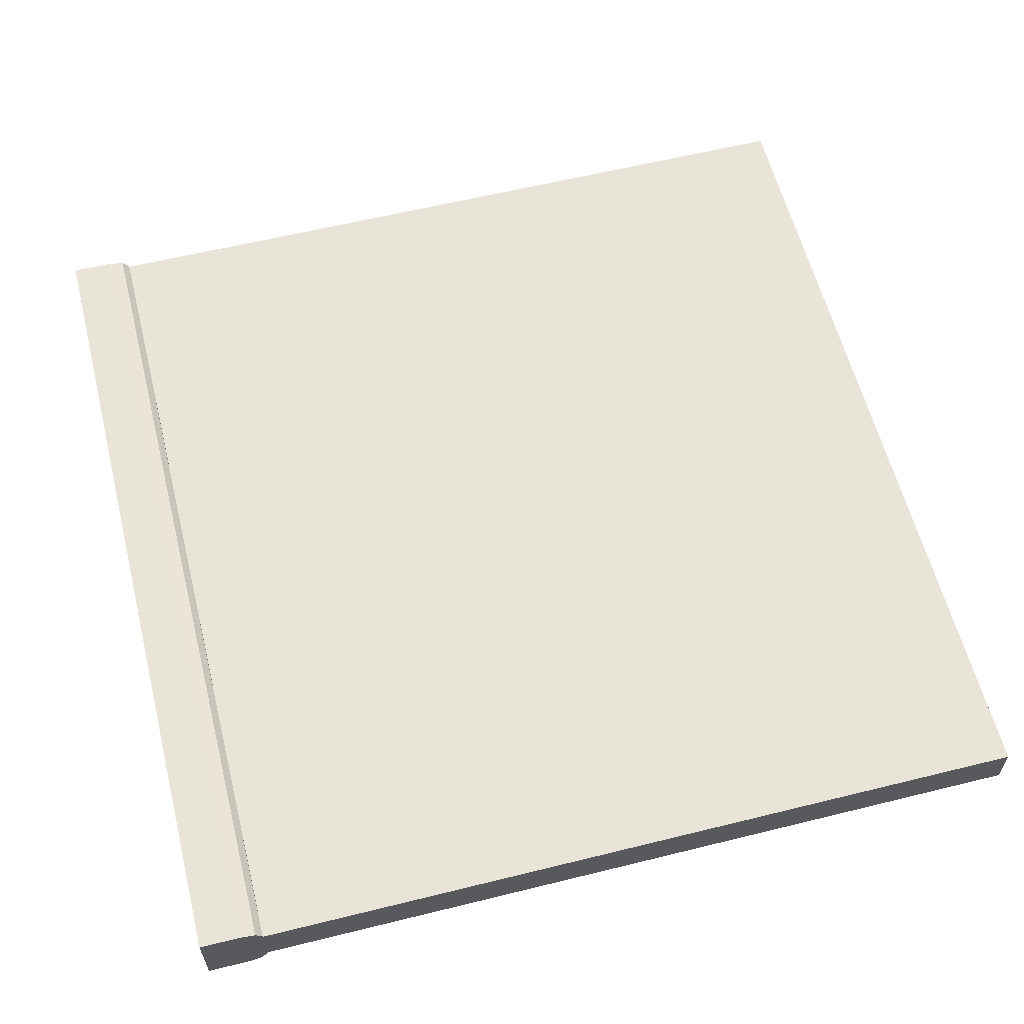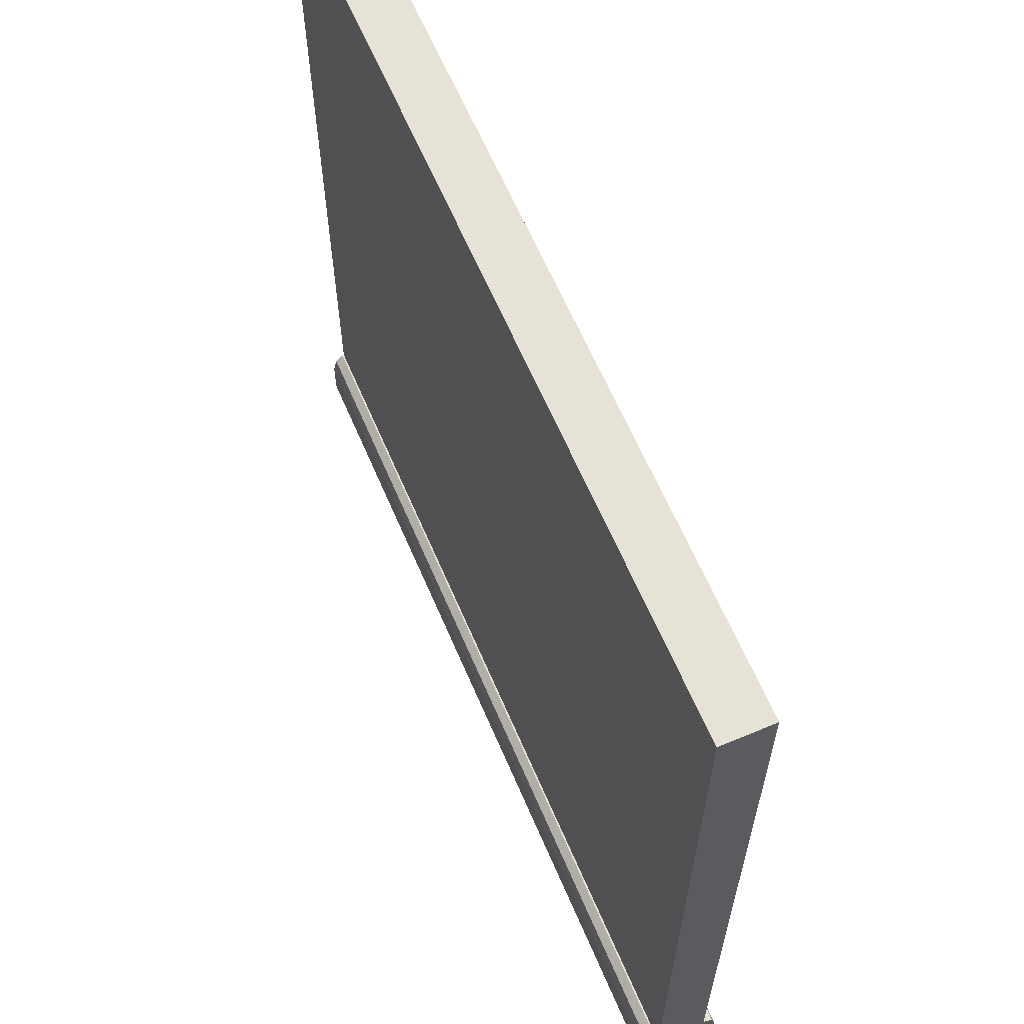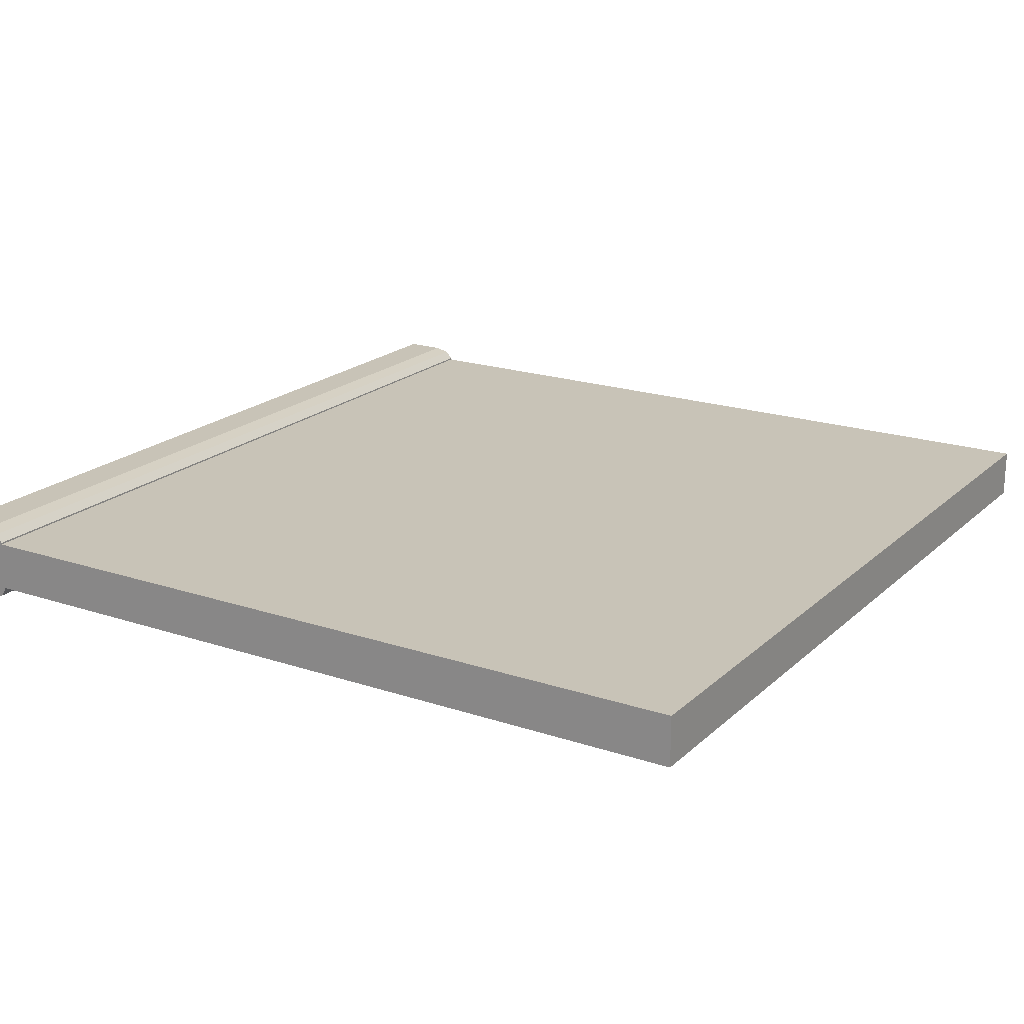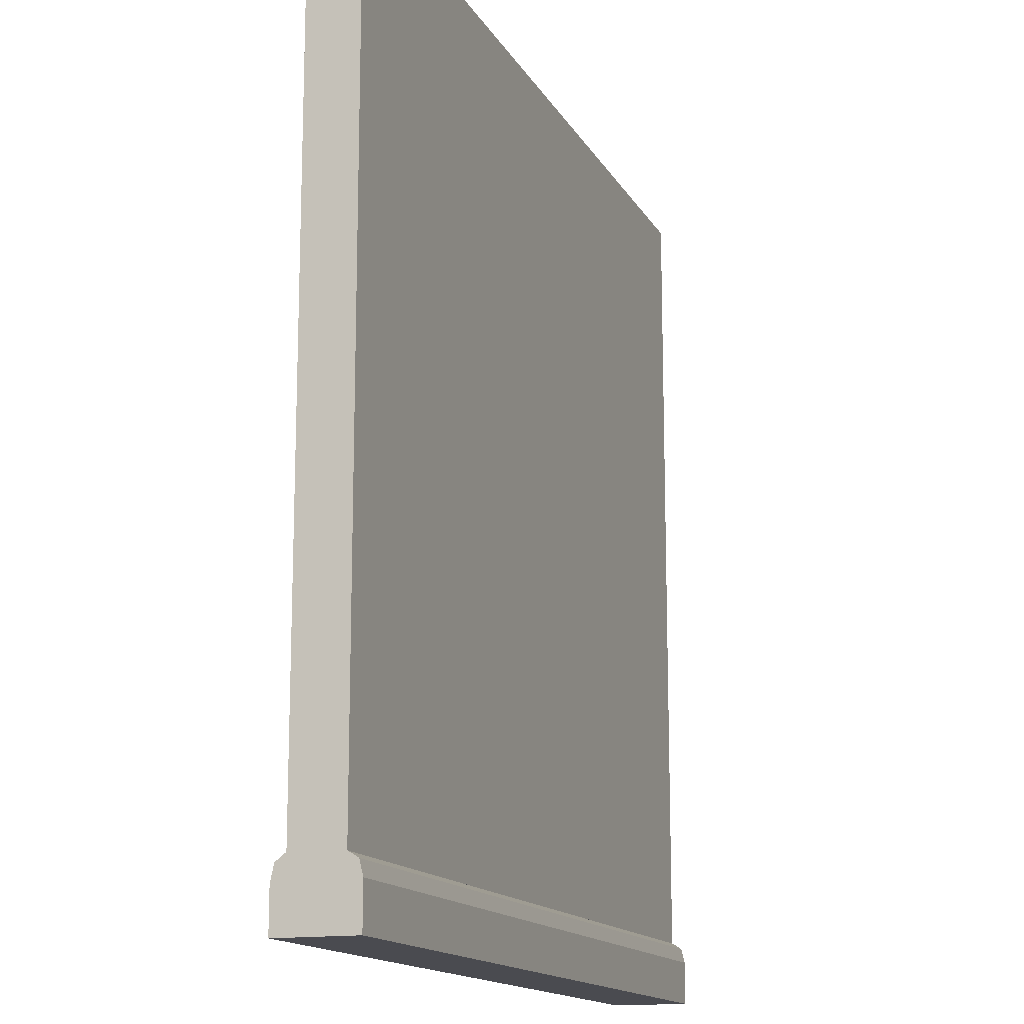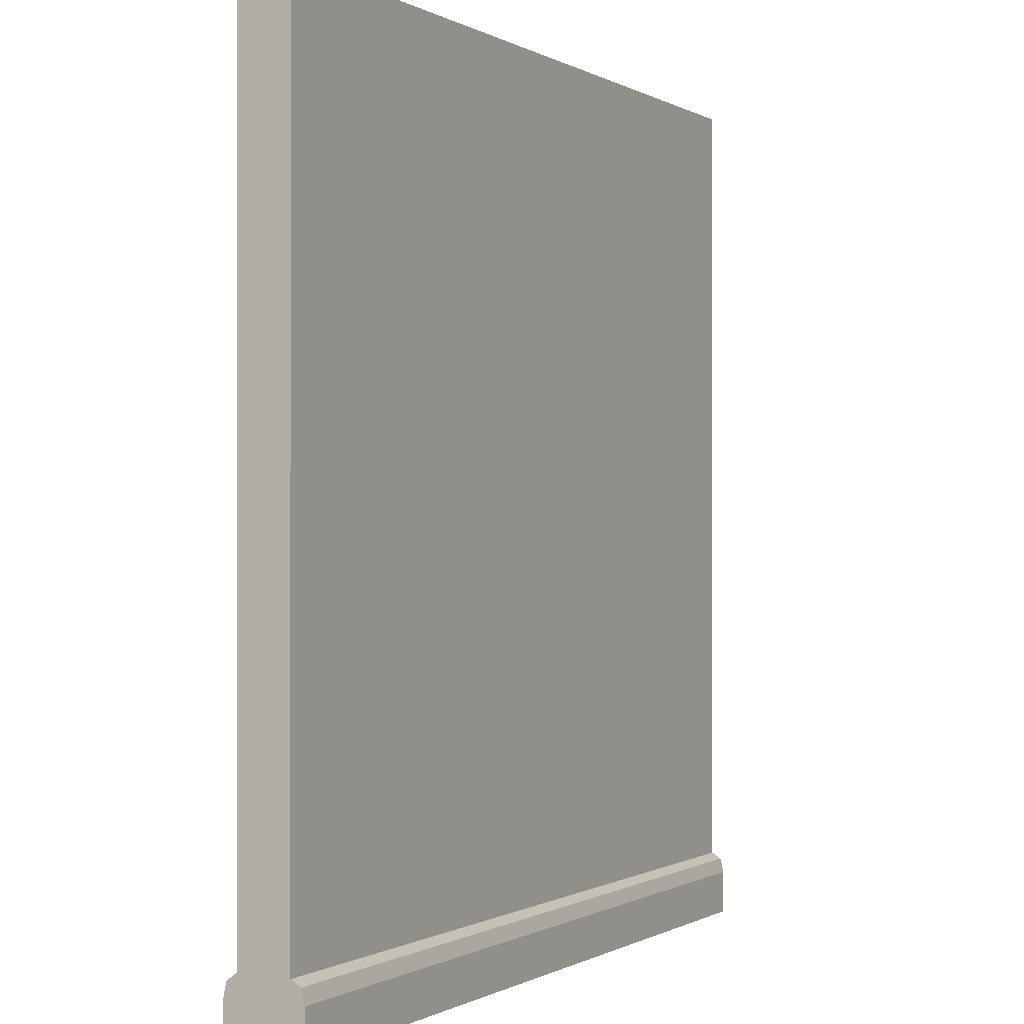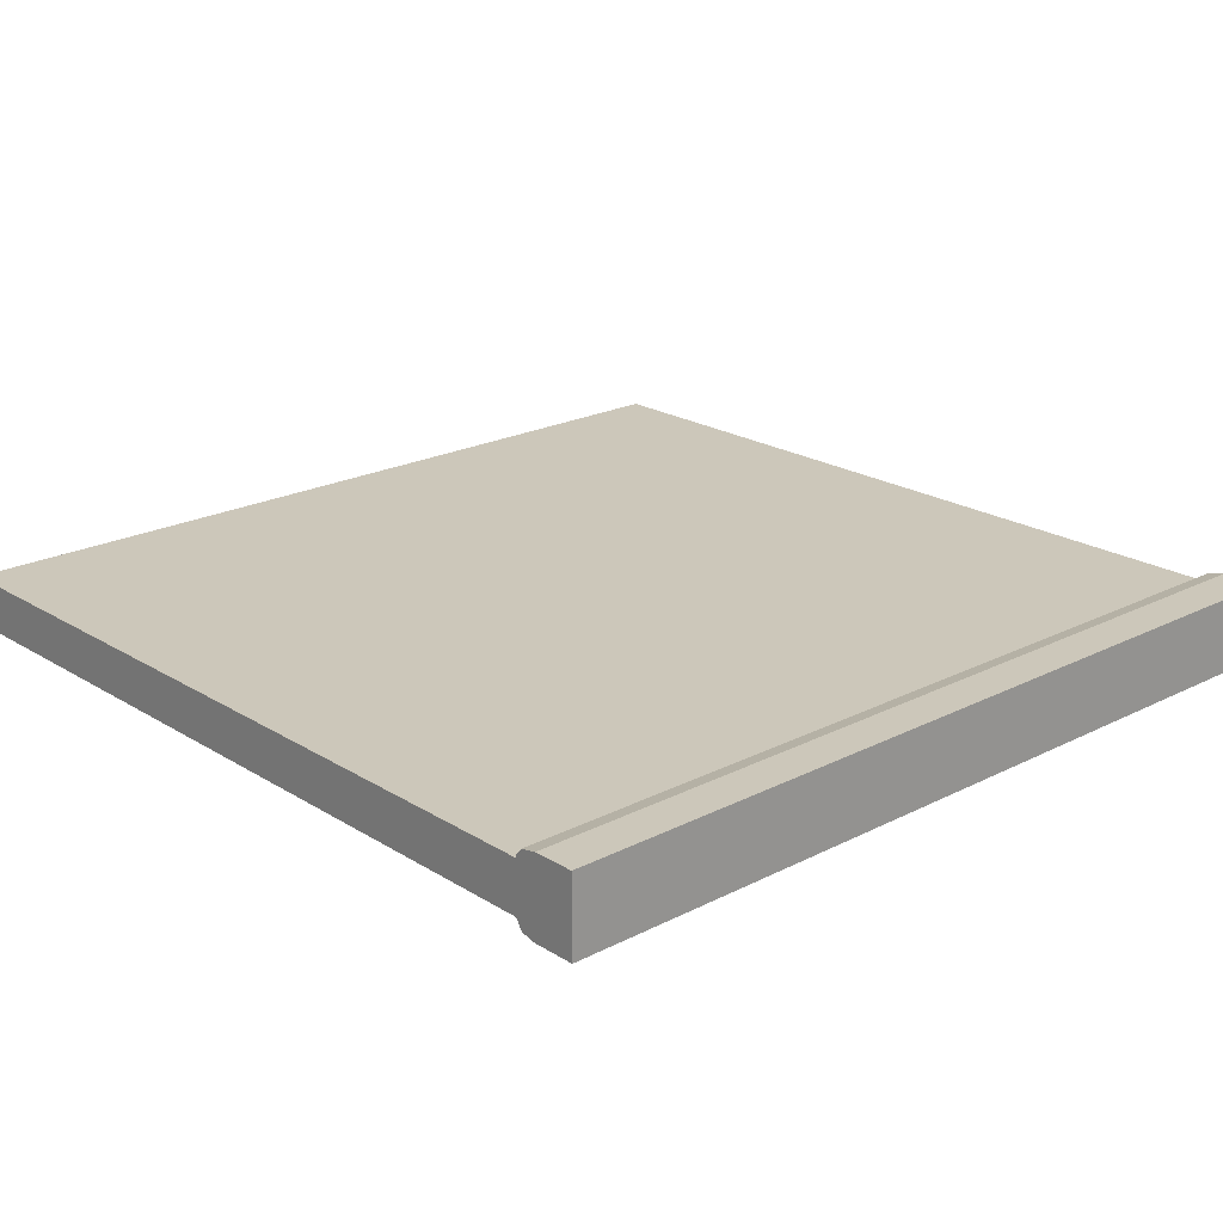
<metadata>
{"format":"obj","ext":"obj","renderer":"f3d","projection":"perspective","resolution":1024,"background":"white","views":[{"elev":60.1,"azim":75.8,"up":"+Z"},{"elev":63.2,"azim":66.9,"up":"+Y"},{"elev":19.7,"azim":121.9,"up":"+Z"},{"elev":-14.6,"azim":109.8,"up":"+Y"},{"elev":-0.4,"azim":117.0,"up":"+Y"},{"elev":21.4,"azim":-42.3,"up":"+Z"}]}
</metadata>
<code>
g WallFloor1_09
v -1.25 5.465e-08 0.07209
v -1.25 5.465e-08 -0.07209
v 1.25 -5.465e-08 0.07209
v 1.25 -5.465e-08 -0.07209
v -1.25 2.501 0.07209
v -1.25 2.501 -0.07209
v 1.25 2.501 0.07209
v 1.25 2.501 -0.07209
v 1.25 0.1824 0.07209
v 1.25 0.1824 -0.07209
v -1.25 0.1824 0.07209
v -1.25 0.1824 -0.07209
v -1.25 5.675e-08 -0.1106
v 1.25 -5.255e-08 -0.1106
v -1.25 0.1824 -0.07345
v -1.25 0.1235 -0.1106
v -1.25 0.1651 -0.1007
v 1.25 0.1235 -0.1106
v 1.25 0.1824 -0.07345
v 1.25 0.1651 -0.1007
v 1.25 -5.66e-08 0.1106
v -1.25 5.27e-08 0.1106
v 1.25 0.1824 0.07694
v 1.25 0.1167 0.1106
v 1.25 0.1631 0.1007
v -1.25 0.1167 0.1106
v -1.25 0.1824 0.07694
v -1.25 0.1631 0.1007
v 1.25 2.501 0.07209
v -1.25 5.465e-08 0.07209
v -1.25 5.465e-08 -0.07209
v 1.25 2.501 0.07209
v 1.25 0.1824 0.07209
v -1.25 0.1824 0.07209
v 1.25 0.1824 -0.07209
v 1.25 2.501 -0.07209
v -1.25 2.501 -0.07209
v -1.25 2.501 0.07209
v -1.25 0.1824 0.07209
v 1.25 -5.465e-08 0.07209
v 1.25 0.1824 0.07209
v 1.25 0.1824 -0.07209
v -1.25 5.465e-08 -0.07209
v 1.25 -5.465e-08 -0.07209
v 1.25 -5.255e-08 -0.1106
v 1.25 0.1235 -0.1106
v -1.25 0.1235 -0.1106
v 1.25 0.1235 -0.1106
v 1.25 0.1651 -0.1007
v 1.25 0.1651 -0.1007
v 1.25 0.1824 -0.07345
v -1.25 0.1824 -0.07345
v -1.25 0.1235 -0.1106
v -1.25 0.1651 -0.1007
v -1.25 0.1824 0.07209
v 1.25 0.1824 0.07209
v 1.25 -5.465e-08 0.07209
v -1.25 5.465e-08 0.07209
v -1.25 5.27e-08 0.1106
v -1.25 0.1824 0.07694
v 1.25 0.1824 0.07694
v -1.25 0.1631 0.1007
v 1.25 0.1631 0.1007
v 1.25 0.1167 0.1106
v 1.25 0.1824 0.07694
v 1.25 0.1167 0.1106
v 1.25 0.1631 0.1007
v 1.25 -5.465e-08 -0.07209
v 1.25 2.501 -0.07209
v -1.25 2.501 -0.07209
v -1.25 0.1824 -0.07209
v -1.25 2.501 0.07209
v 1.25 0.1824 -0.07209
v 1.25 -5.255e-08 -0.1106
v -1.25 0.1824 -0.07209
v -1.25 0.1824 0.07694
v -1.25 0.1167 0.1106
v -1.25 5.465e-08 0.07209
v -1.25 5.27e-08 0.1106
v -1.25 0.1824 -0.07209
v 1.25 0.1824 -0.07345
v -1.25 5.675e-08 -0.1106
v -1.25 0.1235 -0.1106
v 1.25 0.1651 -0.1007
v -1.25 0.1651 -0.1007
v -1.25 0.1651 -0.1007
v 1.25 0.1824 -0.07345
v -1.25 0.1824 -0.07345
v -1.25 5.675e-08 -0.1106
v -1.25 0.1824 0.07694
v -1.25 0.1167 0.1106
v 1.25 -5.66e-08 0.1106
v -1.25 0.1824 0.07694
v 1.25 0.1631 0.1007
v -1.25 0.1631 0.1007
v -1.25 0.1631 0.1007
v 1.25 0.1167 0.1106
v -1.25 0.1167 0.1106
v 1.25 -5.66e-08 0.1106
v 1.25 0.1167 0.1106
v 1.25 -5.465e-08 0.07209
v 1.25 0.1824 0.07209
v 1.25 0.1824 0.07694
f 26 28 27
f 47 49 48
f 17 51 50
f 60 25 61
f 62 64 63
f 65 67 66
f 78 79 77
f 76 11 77
f 11 30 77
f 11 31 30
f 11 71 31
f 31 71 53
f 89 31 53
f 71 52 53
f 52 54 53
f 83 85 84
f 86 88 87
f 93 95 94
f 96 98 97
f 2 3 1
f 2 68 3
f 10 7 9
f 10 69 7
f 8 5 29
f 8 70 5
f 32 34 33
f 32 72 34
f 18 20 19
f 19 73 18
f 73 4 18
f 4 74 18
f 4 73 41
f 4 41 40
f 35 6 36
f 35 75 6
f 37 39 38
f 37 80 39
f 42 15 12
f 42 81 15
f 43 14 44
f 43 13 14
f 45 16 46
f 45 82 16
f 55 23 56
f 55 90 23
f 24 22 21
f 24 91 22
f 57 59 58
f 57 92 59
f 99 101 100
f 101 102 100
f 102 103 100

</code>
